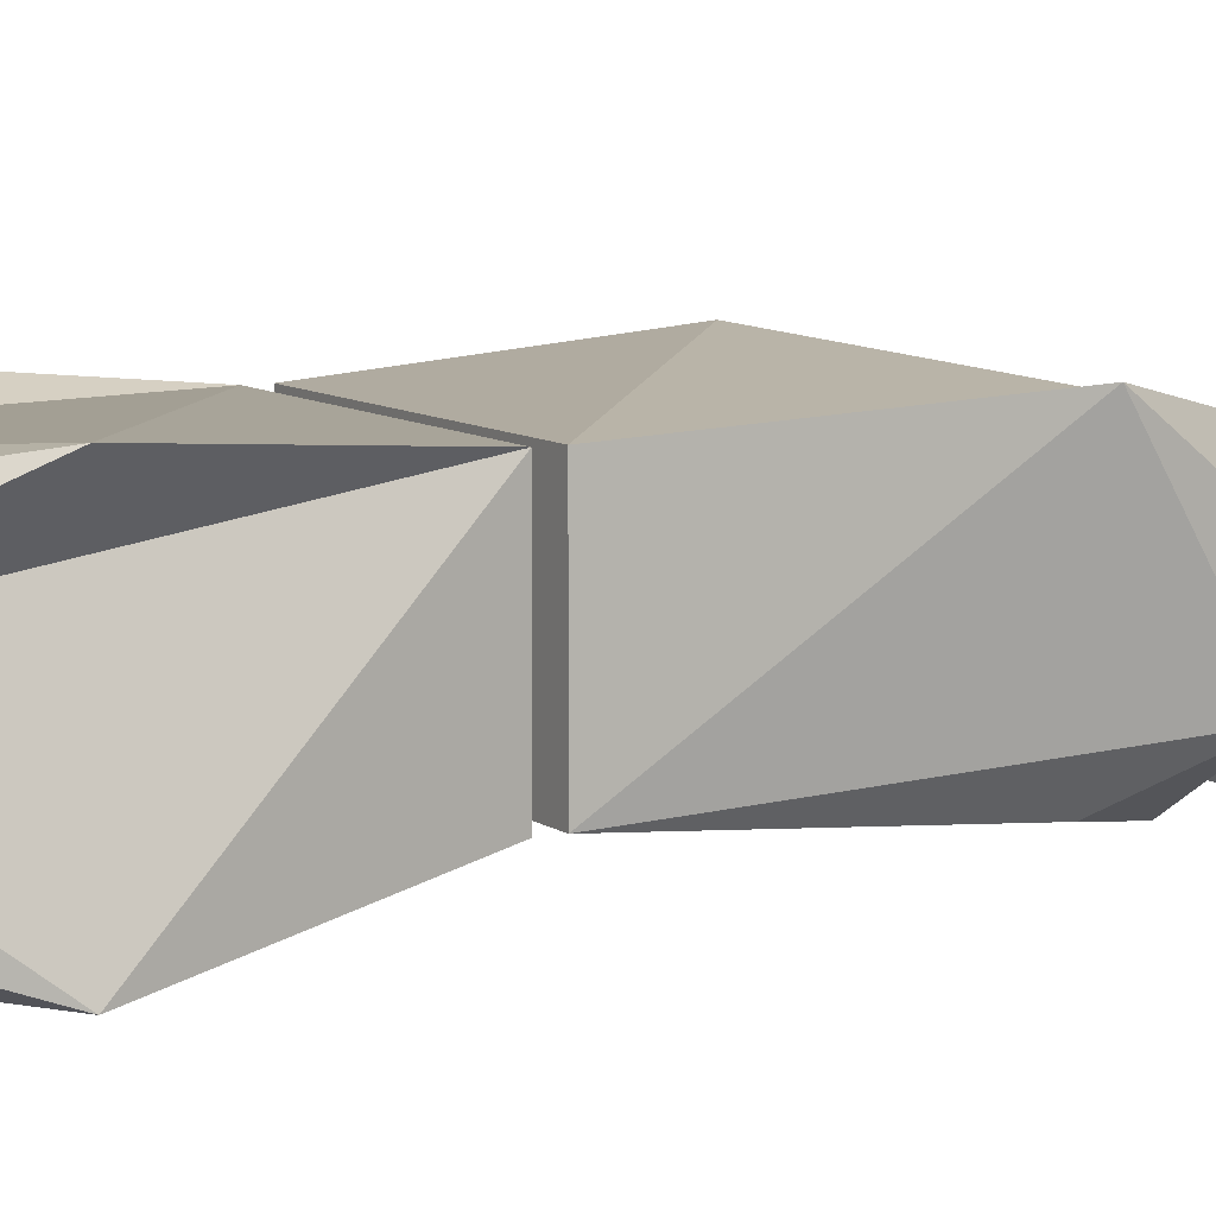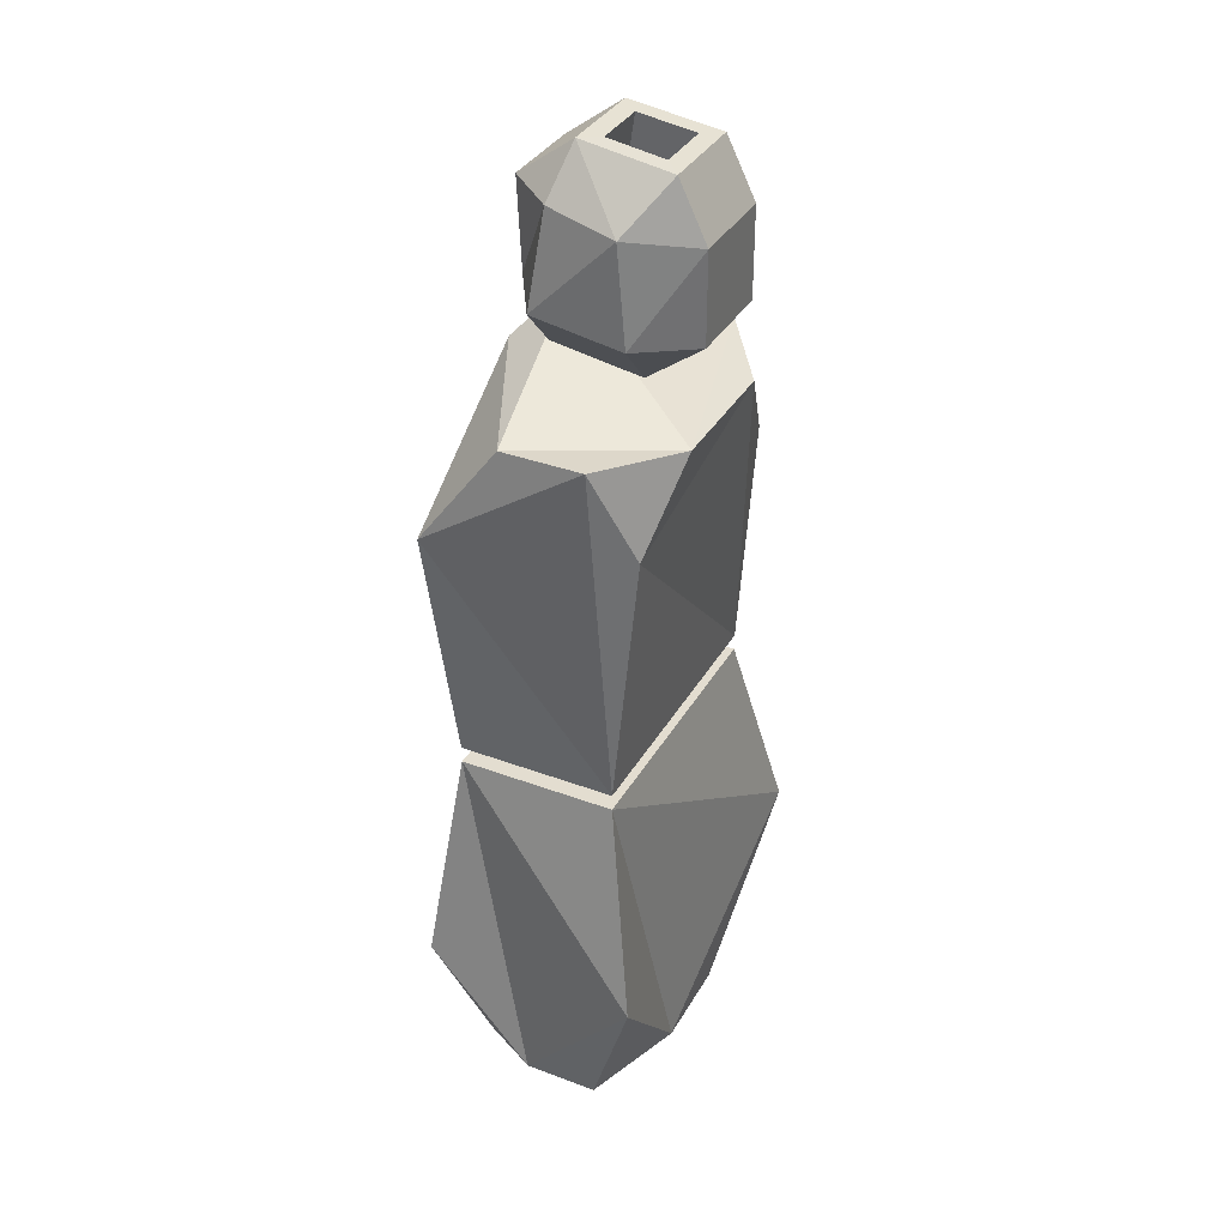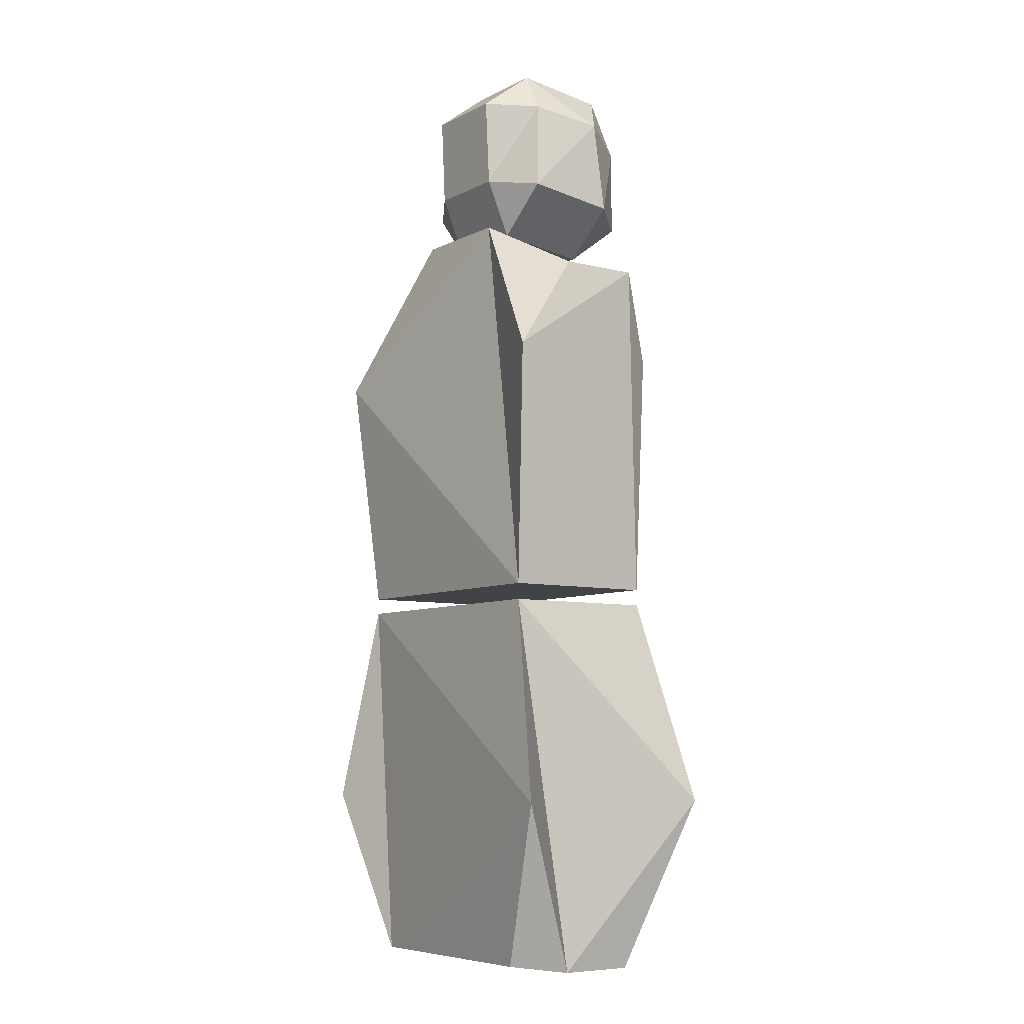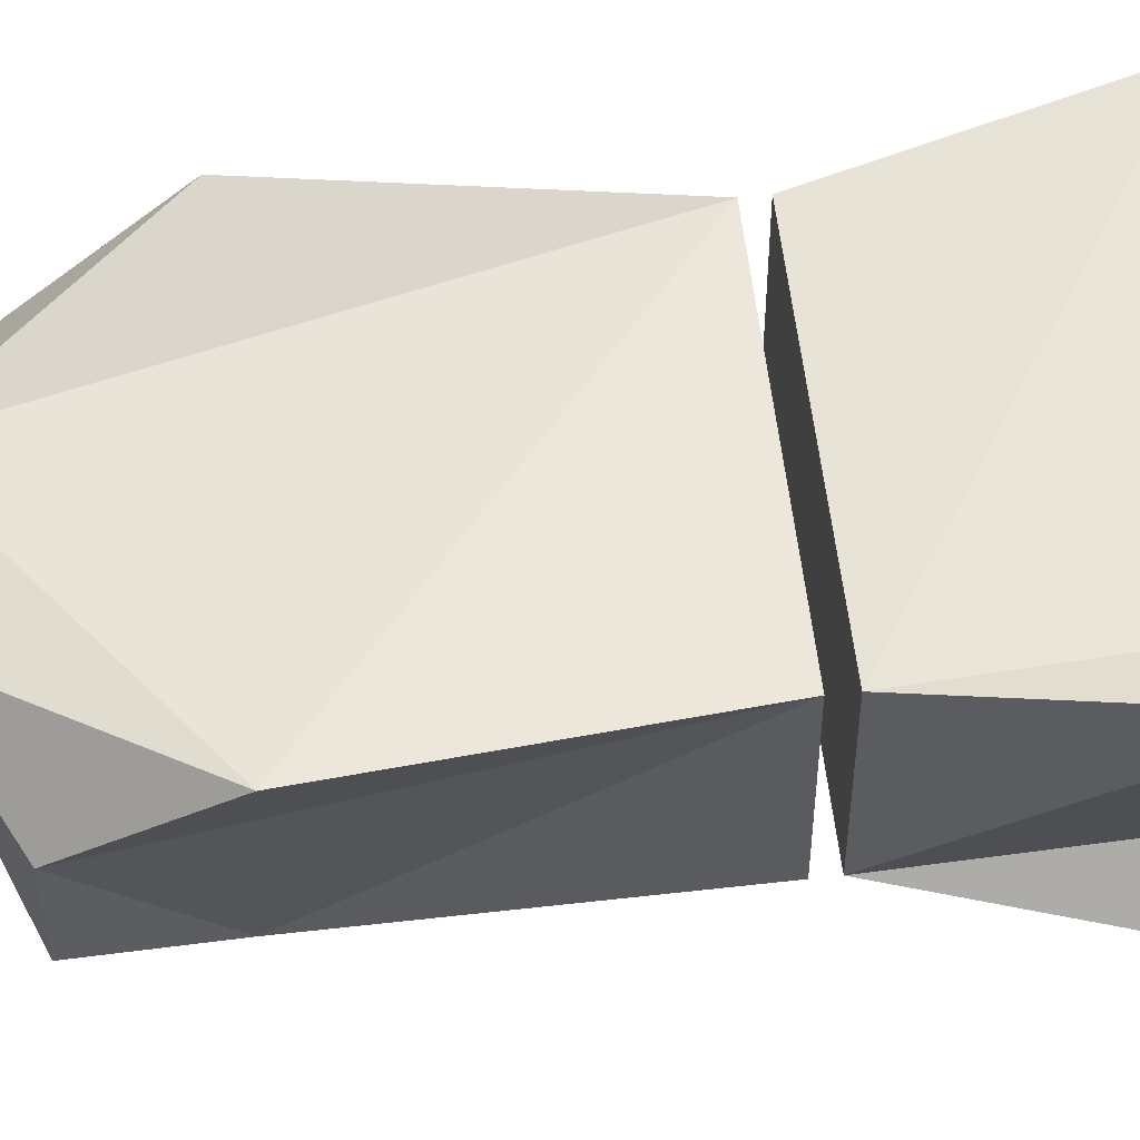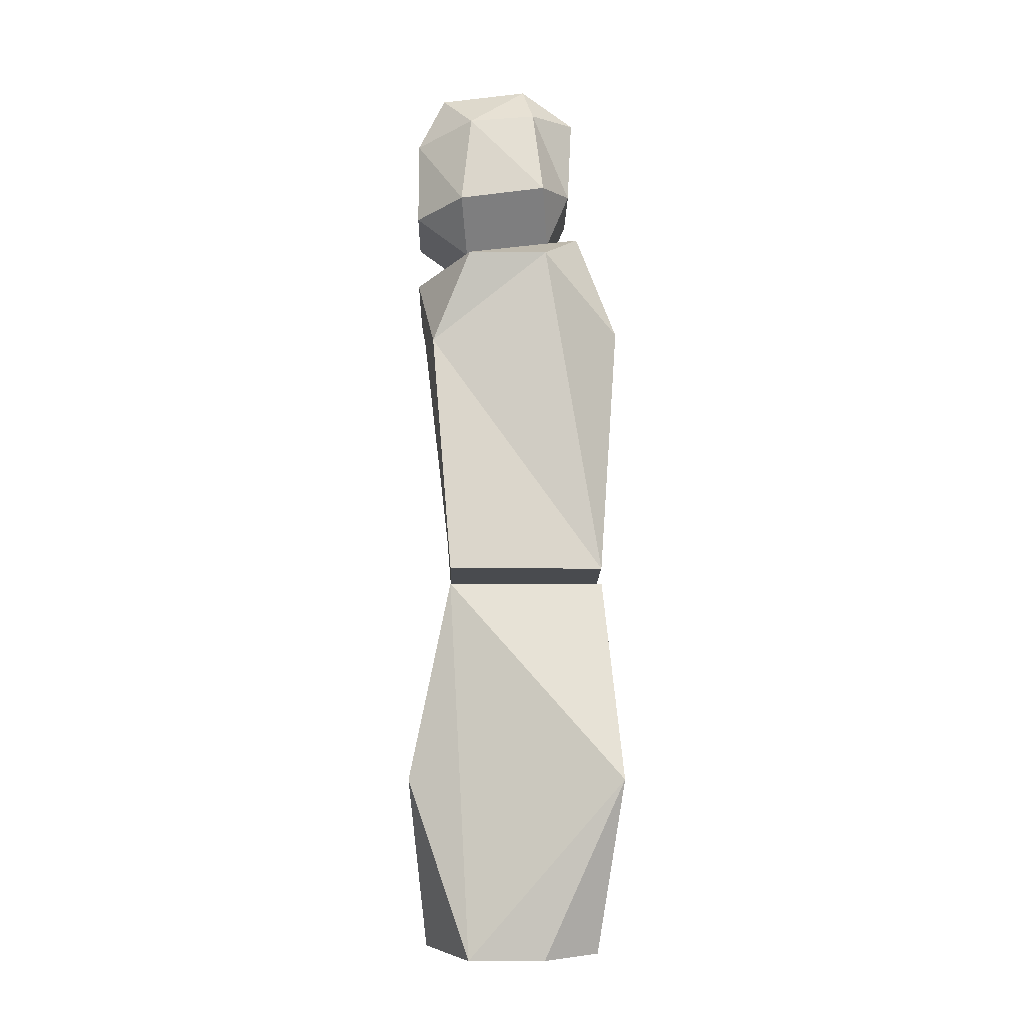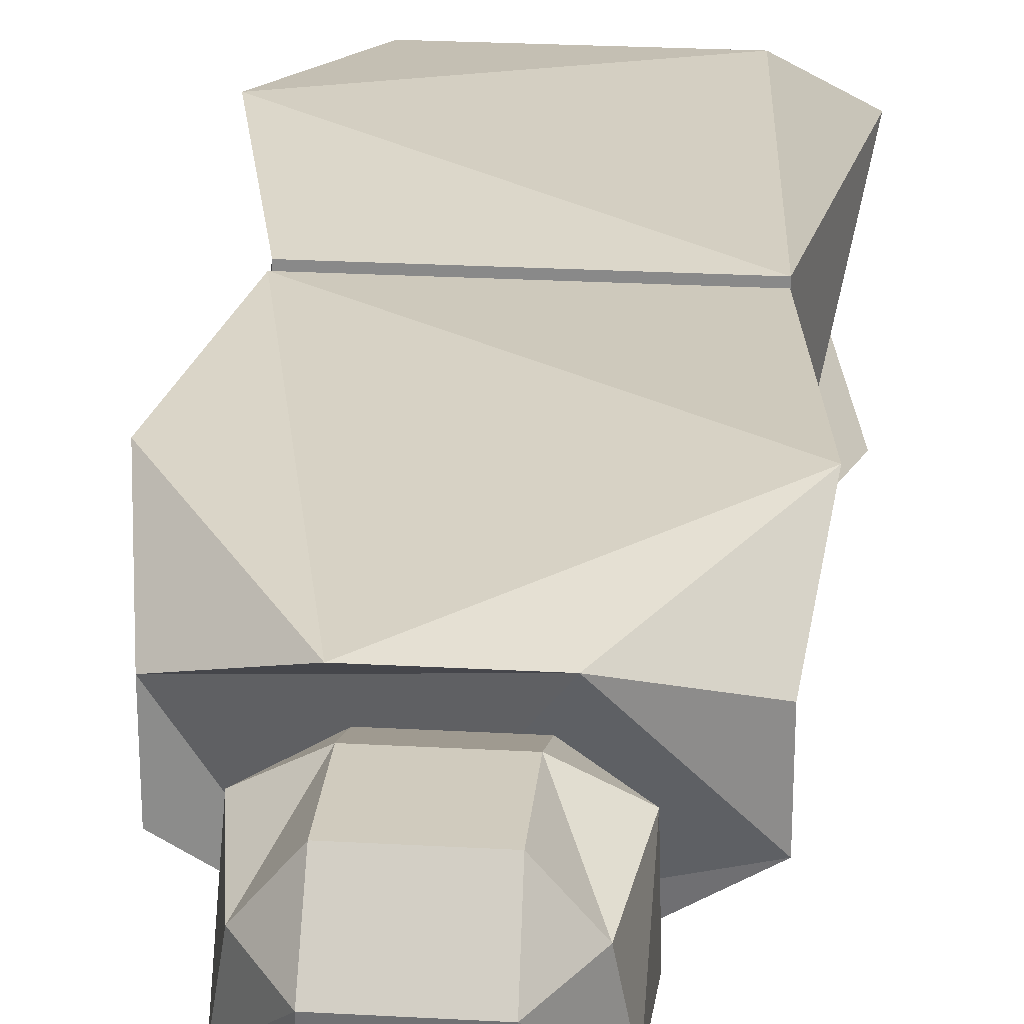
<metadata>
{"format":"obj","ext":"obj","renderer":"f3d","projection":"perspective","resolution":1024,"background":"white","views":[{"elev":8.5,"azim":-118.9,"up":"+Y"},{"elev":35.5,"azim":-63.7,"up":"+Z"},{"elev":-7.1,"azim":-125.5,"up":"+Z"},{"elev":55.9,"azim":83.4,"up":"+Y"},{"elev":-13.8,"azim":88.8,"up":"+Z"},{"elev":26.0,"azim":5.0,"up":"+Y"}]}
</metadata>
<code>
o Cube
v -0.7229 -0.1886 -0.04308
v -0.7229 0.6346 -0.04308
v 0.7229 -0.1886 -0.04308
v 0.7229 0.6346 -0.04308
v -0.7229 -0.1886 0.04308
v -0.7229 0.6346 0.04308
v 0.7229 -0.1886 0.04308
v 0.7229 0.6346 0.04308
v -0.345 -0.3924 1.81
v -0.7924 -0.09431 1.855
v -0.6658 -0.2984 1.374
v -0.2955 0.537 2.132
v -0.8777 0.7164 1.333
v -0.7924 0.3349 1.855
v 0.6658 -0.2984 1.374
v 0.7924 -0.09431 1.855
v 0.345 -0.3924 1.81
v 0.2955 0.537 2.132
v 0.7924 0.3349 1.855
v 0.8777 0.7164 1.333
v -0.7277 -0.07916 -2.039
v -0.244 -0.3098 -1.955
v -0.9666 -0.3941 -1.13
v -0.7277 0.3168 -2.039
v -0.9659 0.7279 -1.125
v -0.598 0.6 -2
v 0.244 -0.3098 -1.955
v 0.7277 -0.07916 -2.039
v 0.9666 -0.3941 -1.13
v 0.598 0.6 -2
v 0.9659 0.7279 -1.125
v 0.7277 0.3168 -2.039
f 22 29 1
f 30 25 4
f 26 32 27
f 4 1 3
f 28 31 3
f 18 14 9
f 6 7 5
f 6 12 20
f 10 13 5
f 8 19 15
f 9 10 11
f 12 13 14
f 15 16 17
f 18 19 20
f 7 17 11
f 21 22 23
f 24 25 26
f 27 28 29
f 30 31 32
f 2 24 23
f 1 23 22
f 22 27 29
f 29 3 1
f 4 31 30
f 30 26 25
f 25 2 4
f 27 22 21
f 21 24 26
f 26 30 32
f 32 28 27
f 27 21 26
f 4 2 1
f 3 29 28
f 28 32 31
f 31 4 3
f 9 17 16
f 16 19 18
f 18 12 14
f 14 10 9
f 9 16 18
f 6 8 7
f 20 8 6
f 6 13 12
f 12 18 20
f 5 11 10
f 10 14 13
f 13 6 5
f 15 7 8
f 8 20 19
f 19 16 15
f 11 5 7
f 7 15 17
f 17 9 11
f 23 1 2
f 2 25 24
f 24 21 23
o Cube.001
o Icosphere
v 0.4953 0.3336 2.379
v 0.2367 0.366 2.123
v 0.2339 0.4929 2.428
v 0.5042 -0.1447 2.309
v 0.2507 -0.405 2.272
v 0.2456 -0.1123 2.053
v 0.1497 0.1315 3.1
v 0.4217 0.2772 2.871
v 0.2328 0.5149 2.894
v 0.25 -0.4049 2.741
v 0.4839 -0.09058 2.809
v 0.1553 -0.1688 3.056
v -0.4953 0.3336 2.379
v -0.2339 0.4929 2.428
v -0.2367 0.366 2.123
v -0.2456 -0.1123 2.053
v -0.2507 -0.405 2.272
v -0.5042 -0.1447 2.309
v -0.2328 0.5149 2.894
v -0.4217 0.2772 2.871
v -0.1497 0.1315 3.1
v -0.25 -0.4049 2.741
v -0.1553 -0.1688 3.056
v -0.4839 -0.09058 2.809
v 0.2379 0.2221 3.113
v 0.2468 -0.2562 3.043
v -0.2468 -0.2562 3.043
v -0.2379 0.2221 3.113
v 0.1485 0.264 2.188
v 0.1541 -0.03632 2.145
v -0.1541 -0.03632 2.145
v -0.1485 0.264 2.188
f 47 38 48
f 53 61 39
f 56 45 50
f 49 42 54
f 46 41 35
f 33 34 35
f 36 37 38
f 57 40 41
f 42 43 58
f 45 46 47
f 48 49 50
f 51 52 60
f 54 59 56
f 42 36 43
f 49 38 37
f 46 52 51
f 57 43 40
f 54 50 49
f 35 40 33
f 35 47 46
f 36 34 33
f 47 50 45
f 60 56 59
f 51 57 41
f 42 59 54
f 33 43 36
f 44 57 39
f 53 59 55
f 39 60 53
f 55 58 44
f 61 63 62
f 44 61 62
f 44 63 55
f 55 64 53
f 47 34 38
f 53 64 61
f 56 52 45
f 49 37 42
f 46 51 41
f 42 37 36
f 49 48 38
f 46 45 52
f 57 58 43
f 54 56 50
f 35 41 40
f 35 34 47
f 36 38 34
f 47 48 50
f 60 52 56
f 51 60 57
f 42 58 59
f 33 40 43
f 44 58 57
f 53 60 59
f 39 57 60
f 55 59 58
f 61 64 63
f 44 39 61
f 44 62 63
f 55 63 64

</code>
